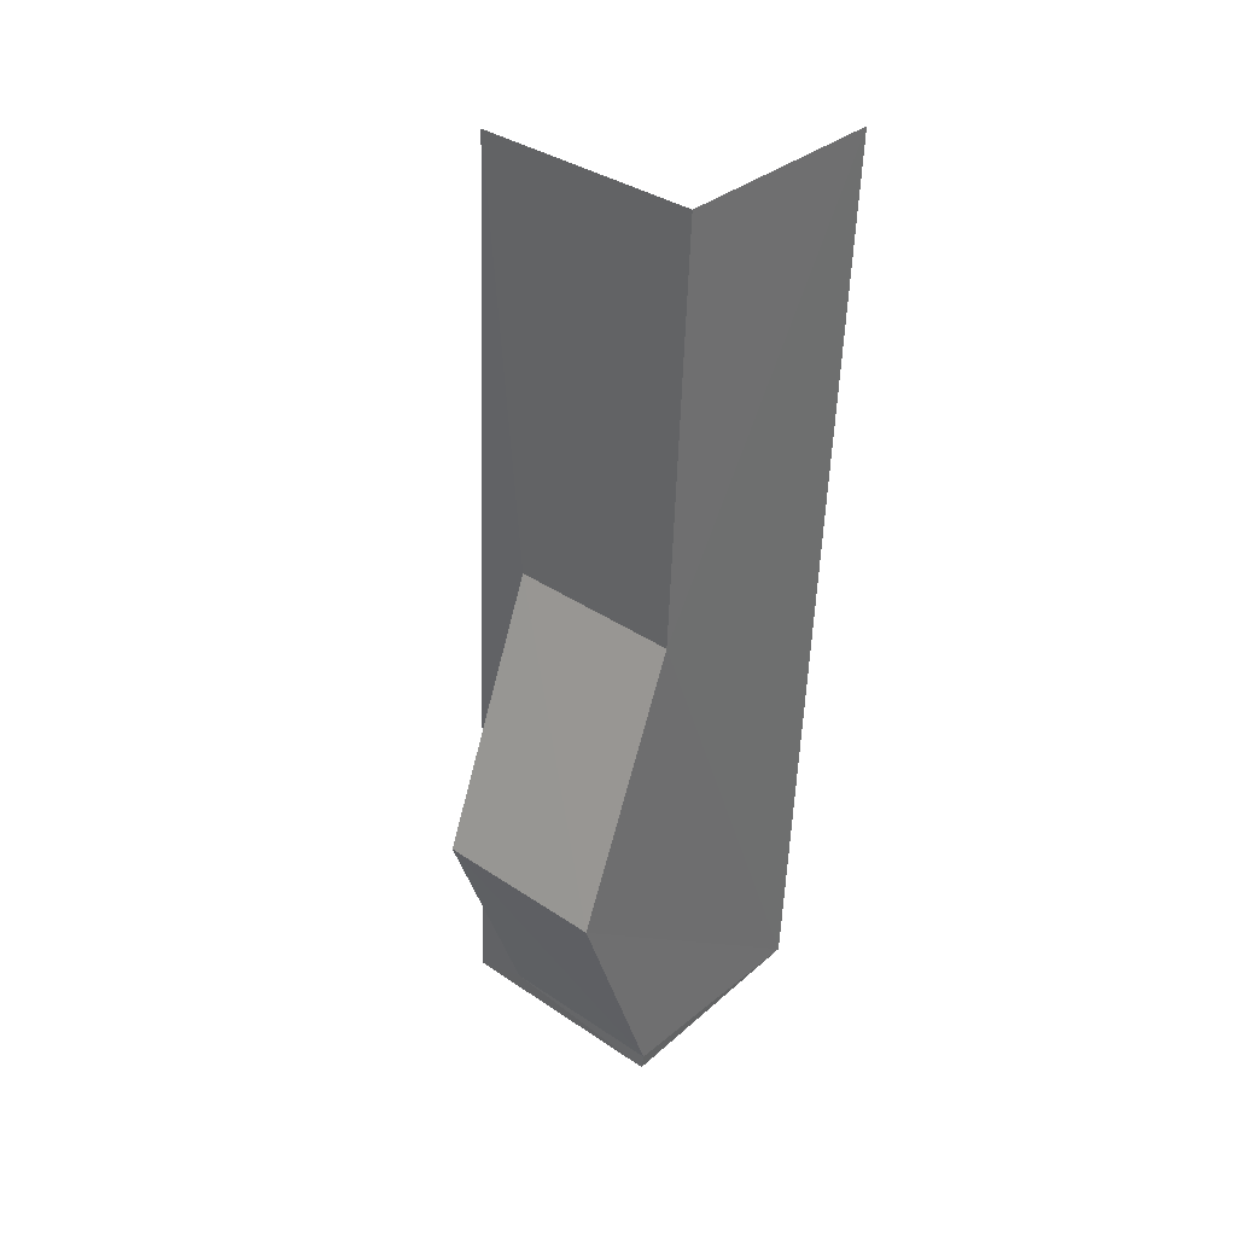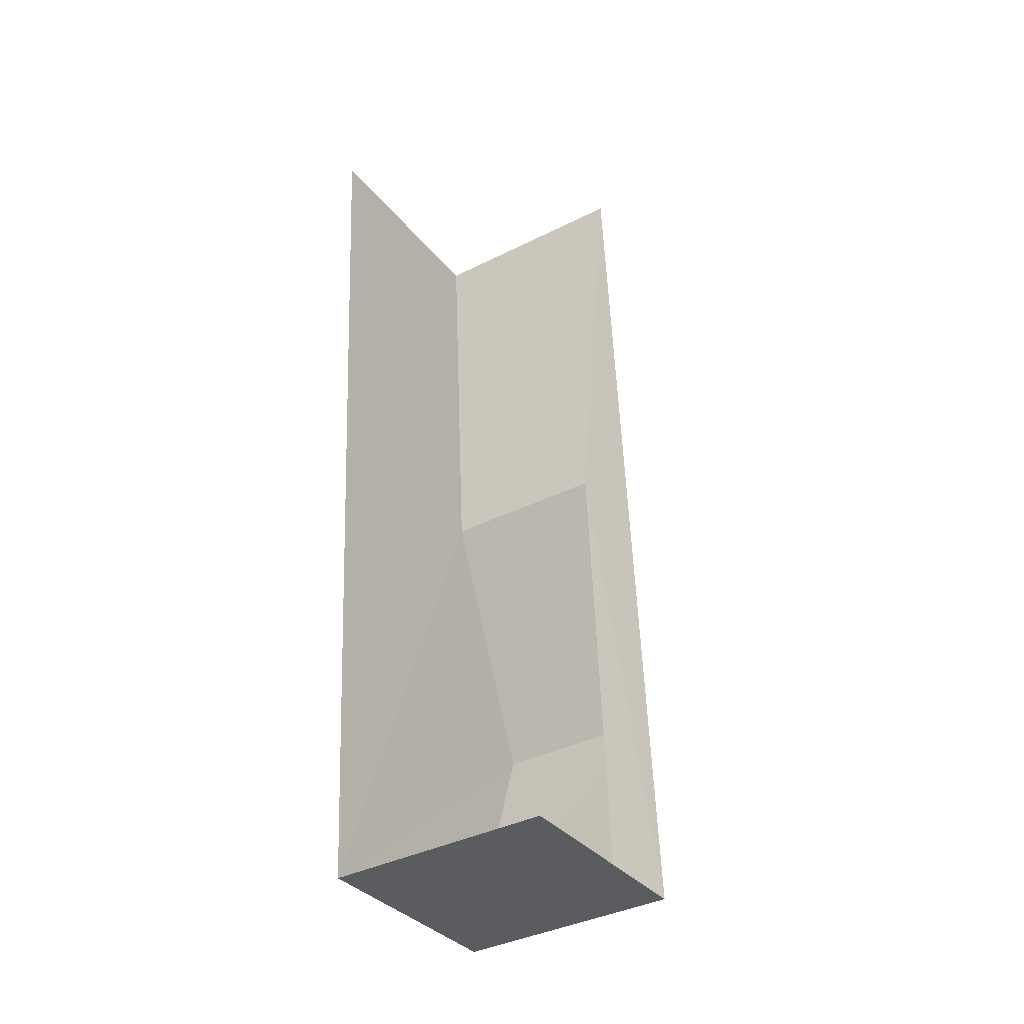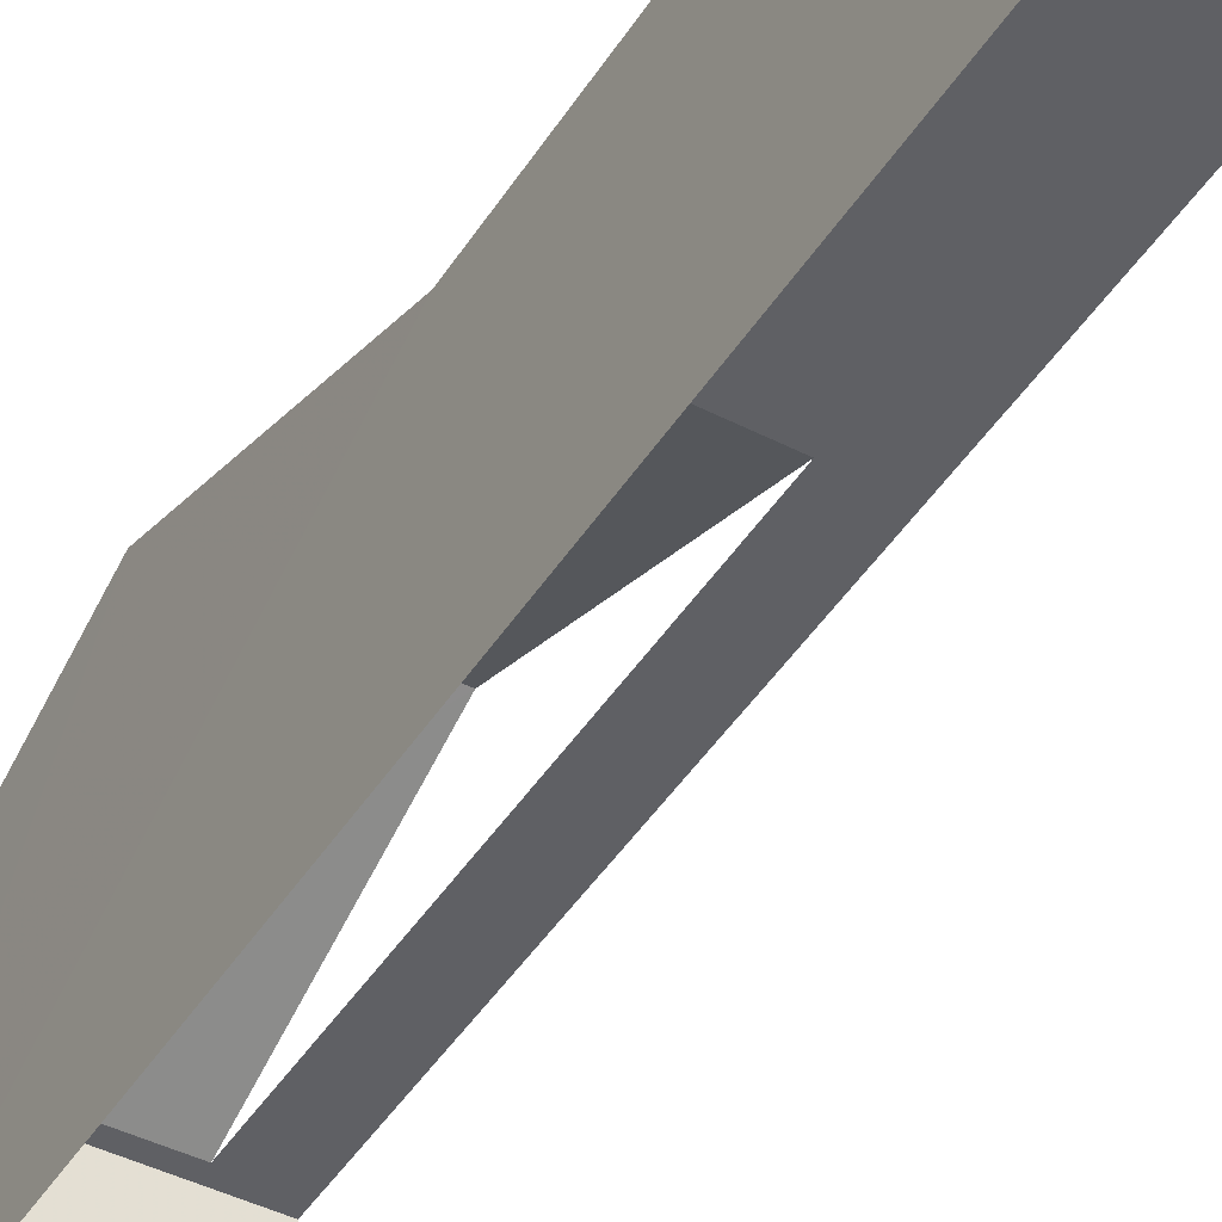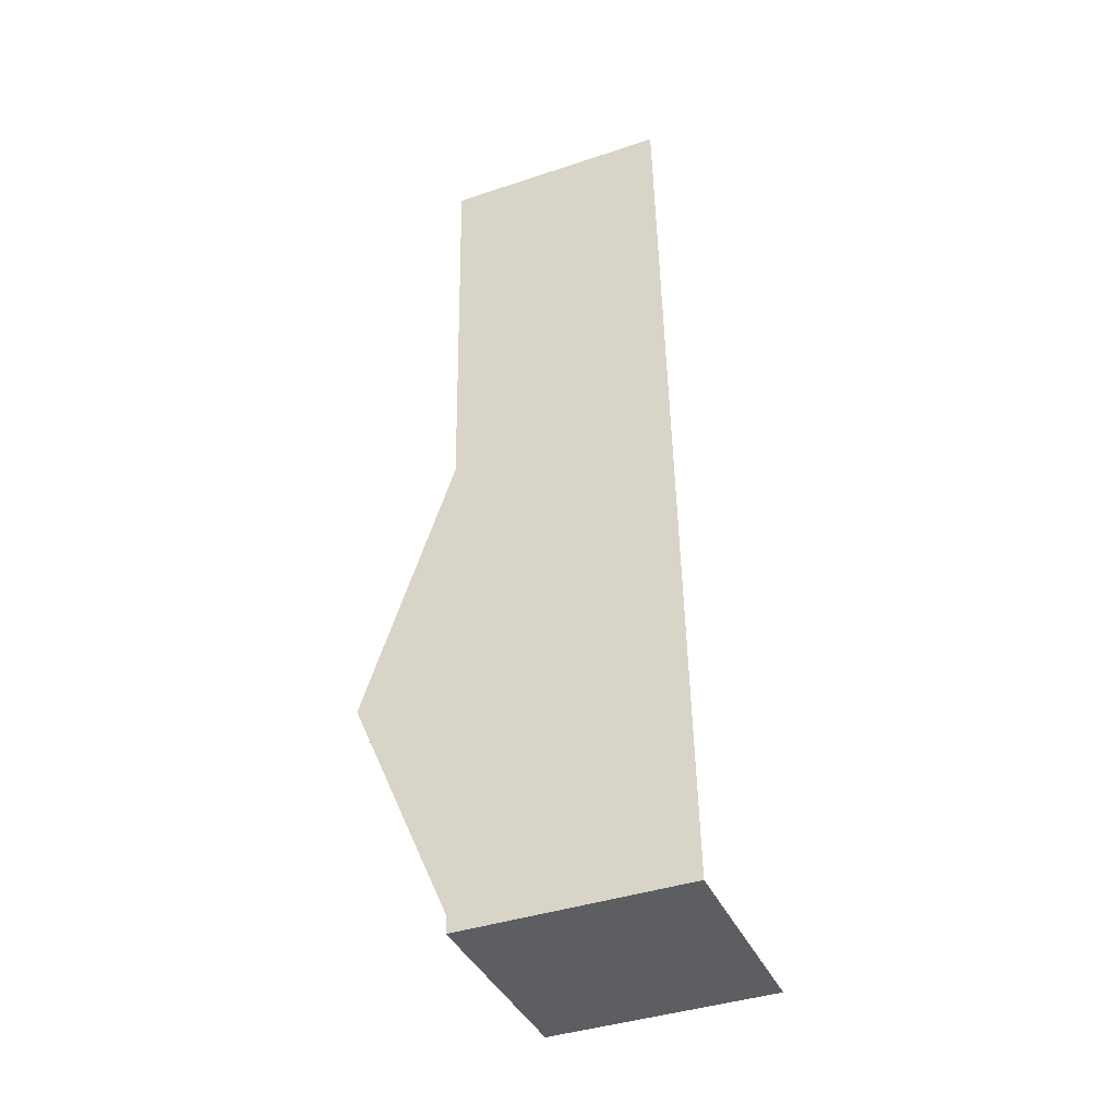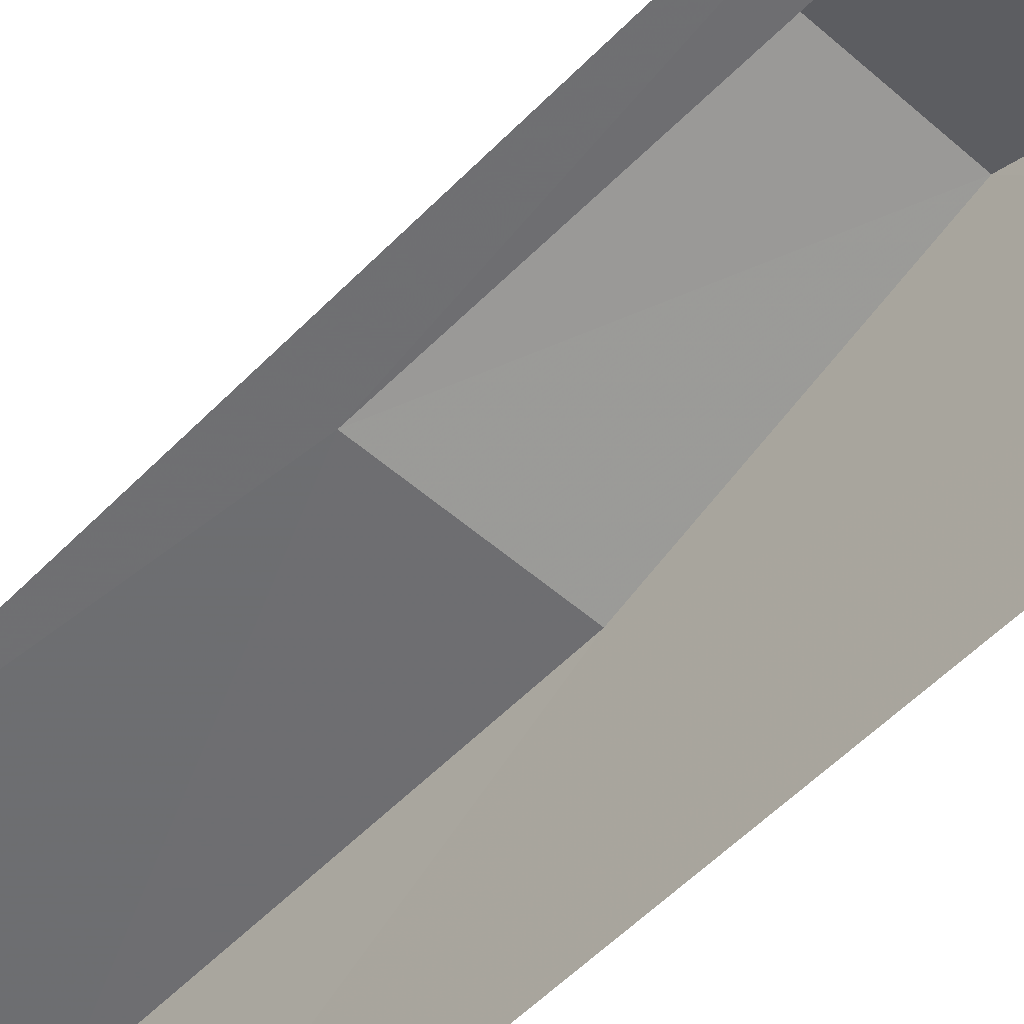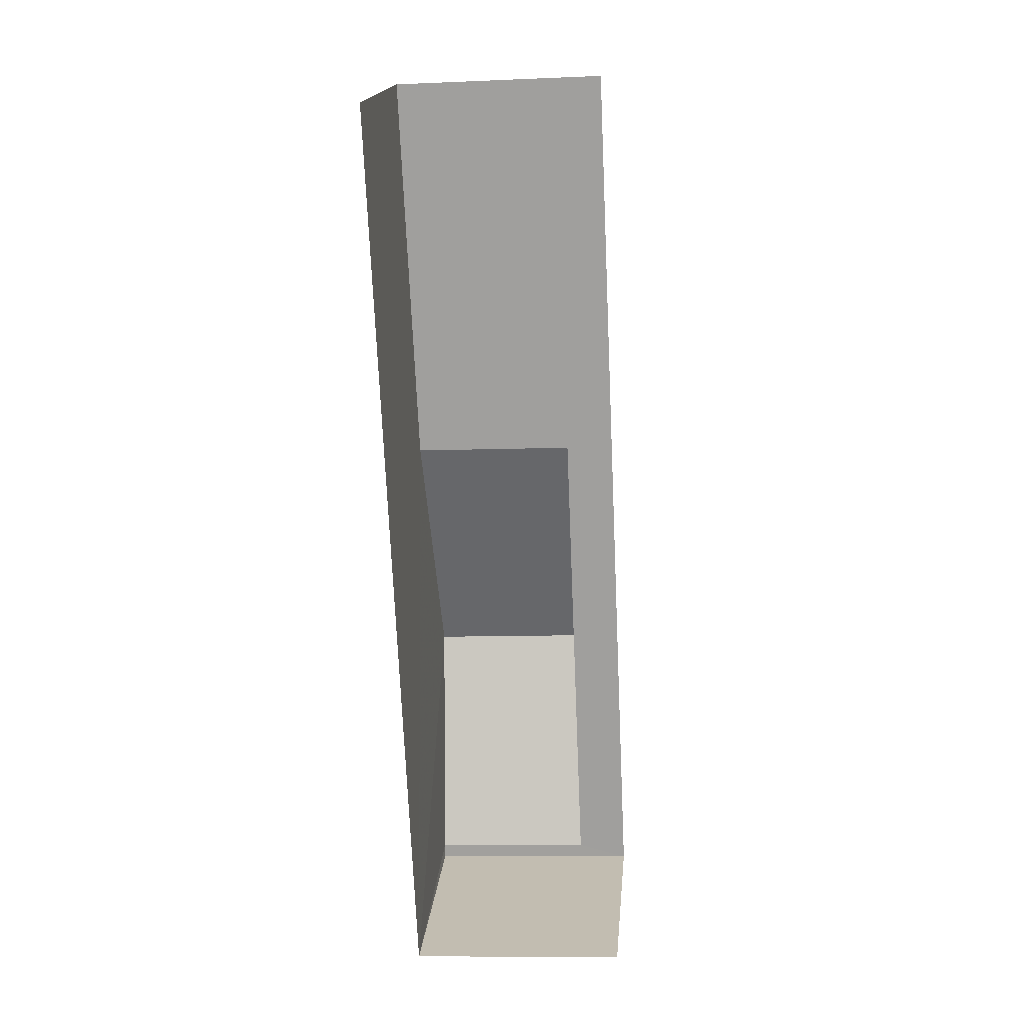
<metadata>
{"format":"obj","ext":"obj","renderer":"f3d","projection":"perspective","resolution":1024,"background":"white","views":[{"elev":33.6,"azim":40.5,"up":"+Y"},{"elev":-33.9,"azim":-147.9,"up":"+Y"},{"elev":-44.6,"azim":147.0,"up":"+Z"},{"elev":-41.4,"azim":112.0,"up":"+Y"},{"elev":-54.5,"azim":-45.5,"up":"+Z"},{"elev":17.7,"azim":-174.9,"up":"+Y"}]}
</metadata>
<code>
v -3.722e+05 -1.04e+05 30.88
v -3.722e+05 -1.04e+05 30.88
v -3.722e+05 -1.04e+05 30.88
v -3.722e+05 -1.04e+05 30.88
v -3.722e+05 -1.04e+05 35.57
v -3.722e+05 -1.04e+05 37.55
v -3.722e+05 -1.04e+05 37.55
v -3.722e+05 -1.04e+05 35.57
v -3.722e+05 -1.04e+05 35.57
v -3.722e+05 -1.04e+05 35.57
v -3.722e+05 -1.04e+05 35.57
v -3.722e+05 -1.04e+05 35.57
v -3.722e+05 -1.04e+05 35.57
v -3.722e+05 -1.04e+05 35.57
f 1 2 3
f 4 1 3
f 12 4 3
f 11 12 3
f 11 3 2
f 14 11 2
f 10 6 5
f 5 6 7
f 8 5 7
f 9 7 6
f 10 9 6
f 11 5 12
f 10 13 9
f 10 14 13
f 14 5 11
f 12 5 8
f 14 10 5
f 13 14 2
f 1 13 2
f 4 8 1
f 1 9 13
f 4 12 8
f 9 1 7
f 1 8 7

</code>
